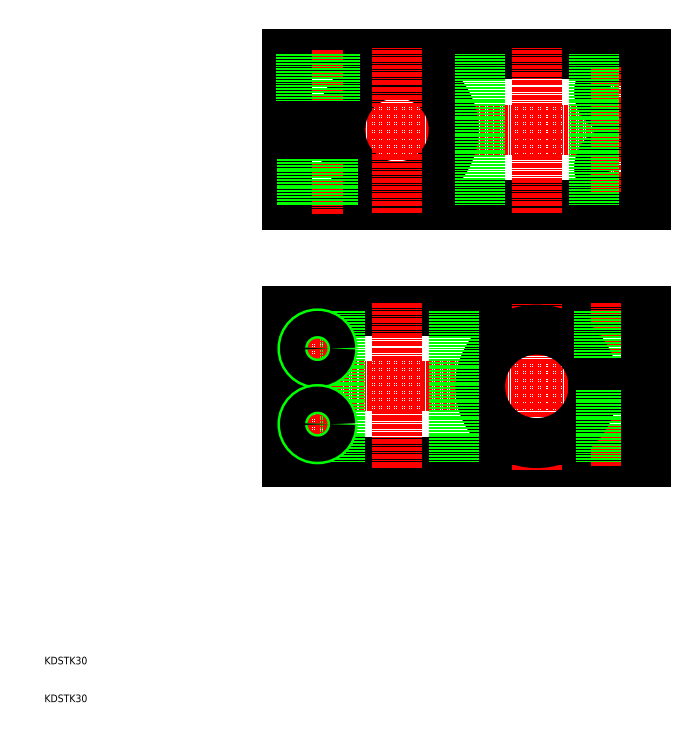
<metadata>
{"format":"dxf","ext":"dxf","renderer":"ezdxf+matplotlib","layout":"modelspace","background":"white","min_lineweight":24,"dpi":150}
</metadata>
<code>
0
SECTION
2
ENTITIES
0
LINE
8
CENTER
10
81.32
20
171.4
30
0
11
180.6
21
171.4
31
0
0
LINE
8
CENTER
10
81.32
20
103.5
30
0
11
180.6
21
103.5
31
0
0
ARC
8
0
10
113.3
20
171.4
30
0
40
15
50
183.8
51
176.2
0
LINE
8
0
10
84.26
20
83.53
30
0
11
179.3
21
83.53
31
0
0
LINE
8
0
10
84.26
20
123.5
30
0
11
179.3
21
123.5
31
0
0
LINE
8
0
10
84.26
20
191.4
30
0
11
179.3
21
191.4
31
0
0
LINE
8
0
10
84.26
20
151.4
30
0
11
179.3
21
151.4
31
0
0
TEXT
8
0
10
20
20
30
30
0
40
2
1
KDSTK30
0
TEXT
8
0
10
20
20
20
30
0
40
2
1
KDSTK30
0
LINE
8
CENTER
10
113.3
20
125.6
30
0
11
113.3
21
81.77
31
0
0
LINE
8
CENTER
10
92.26
20
120
30
0
11
92.26
21
86.83
31
0
0
LINE
8
0
10
98.26
20
123.5
30
0
11
98.26
21
83.53
31
0
0
LINE
8
0
10
84.26
20
123.5
30
0
11
84.26
21
83.53
31
0
0
LINE
8
CENTER
10
85.65
20
93.53
30
0
11
97.72
21
93.53
31
0
0
LINE
8
CENTER
10
85.65
20
113.5
30
0
11
97.6
21
113.5
31
0
0
LINE
8
CENTER
10
92.26
20
149.2
30
0
11
92.26
21
192.7
31
0
0
LINE
8
CENTER
10
113.3
20
149.3
30
0
11
113.3
21
193.1
31
0
0
LINE
8
0
10
84.26
20
172.4
30
0
11
84.26
21
191.4
31
0
0
LINE
8
0
10
87.76
20
191.4
30
0
11
87.76
21
172.4
31
0
0
LINE
8
0
10
96.76
20
191.4
30
0
11
96.76
21
172.4
31
0
0
LINE
8
0
10
84.26
20
151.4
30
0
11
84.26
21
170.4
31
0
0
LINE
8
0
10
95.58
20
170.4
30
0
11
95.58
21
151.4
31
0
0
LINE
8
0
10
88.94
20
170.4
30
0
11
88.94
21
151.4
31
0
0
LINE
8
0
10
96.26
20
170.4
30
0
11
96.26
21
151.4
31
0
0
LINE
8
0
10
88.26
20
170.4
30
0
11
88.26
21
151.4
31
0
0
LINE
8
0
10
98.29
20
172.4
30
0
11
84.26
21
172.4
31
0
0
LINE
8
0
10
98.29
20
170.4
30
0
11
84.26
21
170.4
31
0
0
LINE
8
CENTER
10
150.3
20
81.49
30
0
11
150.3
21
125.3
31
0
0
LINE
8
CENTER
10
171.3
20
125.7
30
0
11
171.3
21
82.23
31
0
0
ARC
8
0
10
150.3
20
103.5
30
0
40
15
50
3.823
51
356.2
0
LINE
8
0
10
175.8
20
123.5
30
0
11
175.8
21
104.5
31
0
0
LINE
8
0
10
166.8
20
123.5
30
0
11
166.8
21
104.5
31
0
0
LINE
8
0
10
128.3
20
123.5
30
0
11
128.3
21
83.53
31
0
0
LINE
8
0
10
179.3
20
123.5
30
0
11
179.3
21
104.5
31
0
0
LINE
8
0
10
165.2
20
104.5
30
0
11
179.3
21
104.5
31
0
0
LINE
8
0
10
165.2
20
102.5
30
0
11
179.3
21
102.5
31
0
0
LINE
8
0
10
167.9
20
102.5
30
0
11
167.9
21
83.53
31
0
0
LINE
8
0
10
167.3
20
102.5
30
0
11
167.3
21
83.53
31
0
0
LINE
8
0
10
174.6
20
102.5
30
0
11
174.6
21
83.53
31
0
0
LINE
8
0
10
175.3
20
102.5
30
0
11
175.3
21
83.53
31
0
0
LINE
8
0
10
179.3
20
102.5
30
0
11
179.3
21
83.53
31
0
0
LINE
8
CENTER
10
177.9
20
161.4
30
0
11
165.9
21
161.4
31
0
0
LINE
8
CENTER
10
177.9
20
181.4
30
0
11
165.8
21
181.4
31
0
0
CIRCLE
8
0
10
171.3
20
161.4
30
0
40
4.5
0
CIRCLE
8
0
10
171.3
20
181.4
30
0
40
4.5
0
LINE
8
CENTER
10
171.3
20
154.9
30
0
11
171.3
21
188.1
31
0
0
LINE
8
CENTER
10
150.3
20
149.3
30
0
11
150.3
21
193.1
31
0
0
LINE
8
0
10
135.3
20
151.4
30
0
11
135.3
21
191.4
31
0
0
LINE
8
0
10
165.3
20
151.4
30
0
11
165.3
21
191.4
31
0
0
LINE
8
0
10
179.3
20
151.4
30
0
11
179.3
21
191.4
31
0
0
LINE
8
0
10
179.3
20
171.4
30
0
11
179.3
21
171.4
31
0
0
LINE
8
0
10
179.3
20
161.4
30
0
11
179.3
21
161.4
31
0
0
CIRCLE
8
0
10
92.26
20
113.5
30
0
40
4
0
CIRCLE
8
0
10
92.26
20
113.5
30
0
40
3.324
0
CIRCLE
8
0
10
92.26
20
93.53
30
0
40
4
0
CIRCLE
8
0
10
92.26
20
93.53
30
0
40
3.324
0
ENDSEC
0
EOF

</code>
